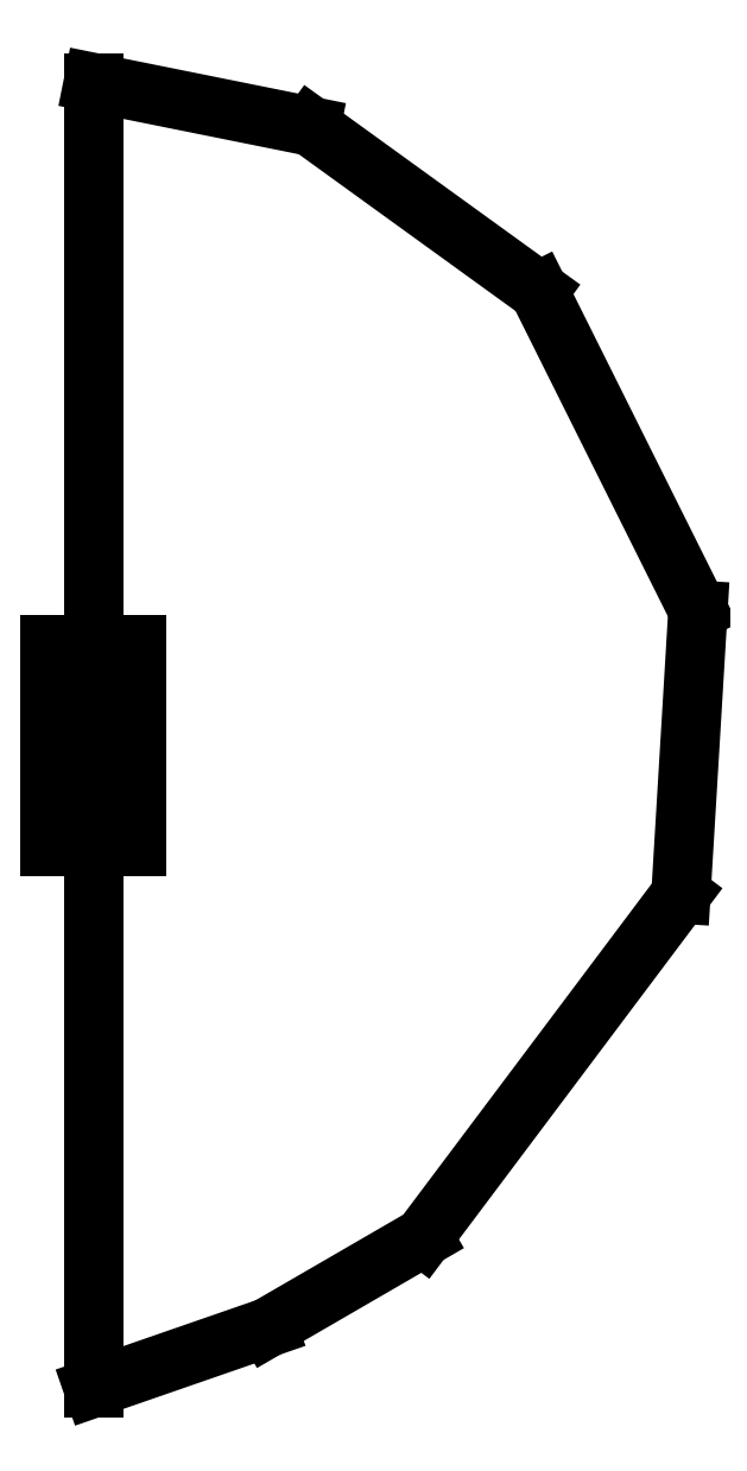
<metadata>
{"format":"dxf","ext":"dxf","renderer":"ezdxf+matplotlib","layout":"modelspace","background":"white","min_lineweight":24,"dpi":150}
</metadata>
<code>
0
SECTION
2
ENTITIES
0
LINE
8
0
10
 0
20
 0.8786
11
 3.034
21
 1.93
0
LINE
8
0
10
 3.034
20
 1.93
11
 5.741
21
 3.499
0
LINE
8
0
10
 5.741
20
 3.499
11
 10.22
21
 9.469
0
LINE
8
0
10
 10.22
20
 9.469
11
 10.52
21
 14.41
0
LINE
8
0
10
 10.52
20
 14.41
11
 7.749
21
 19.96
0
LINE
8
0
10
 7.749
20
 19.96
11
 3.785
21
 22.83
0
LINE
8
0
10
 3.785
20
 22.83
11
 0
21
 23.59
0
LINE
8
0
10
 0
20
 23.59
11
 0
21
 23.59
0
LINE
8
0
10
 0
20
 23.59
11
 0
21
 0.8786
0
LINE
8
0
10
 0
20
 0.8786
11
 0
21
 0.8786
0
LINE
8
0
10
-0.7509
20
 10.31
11
-0.7509
21
 13.81
0
LINE
8
0
10
-0.7509
20
 13.81
11
 0.7471
21
 13.81
0
LINE
8
0
10
 0.7471
20
 13.81
11
 0.7471
21
 10.31
0
LINE
8
0
10
 0.7471
20
 10.31
11
-0.7509
21
 10.31
0
ENDSEC
0
EOF

</code>
